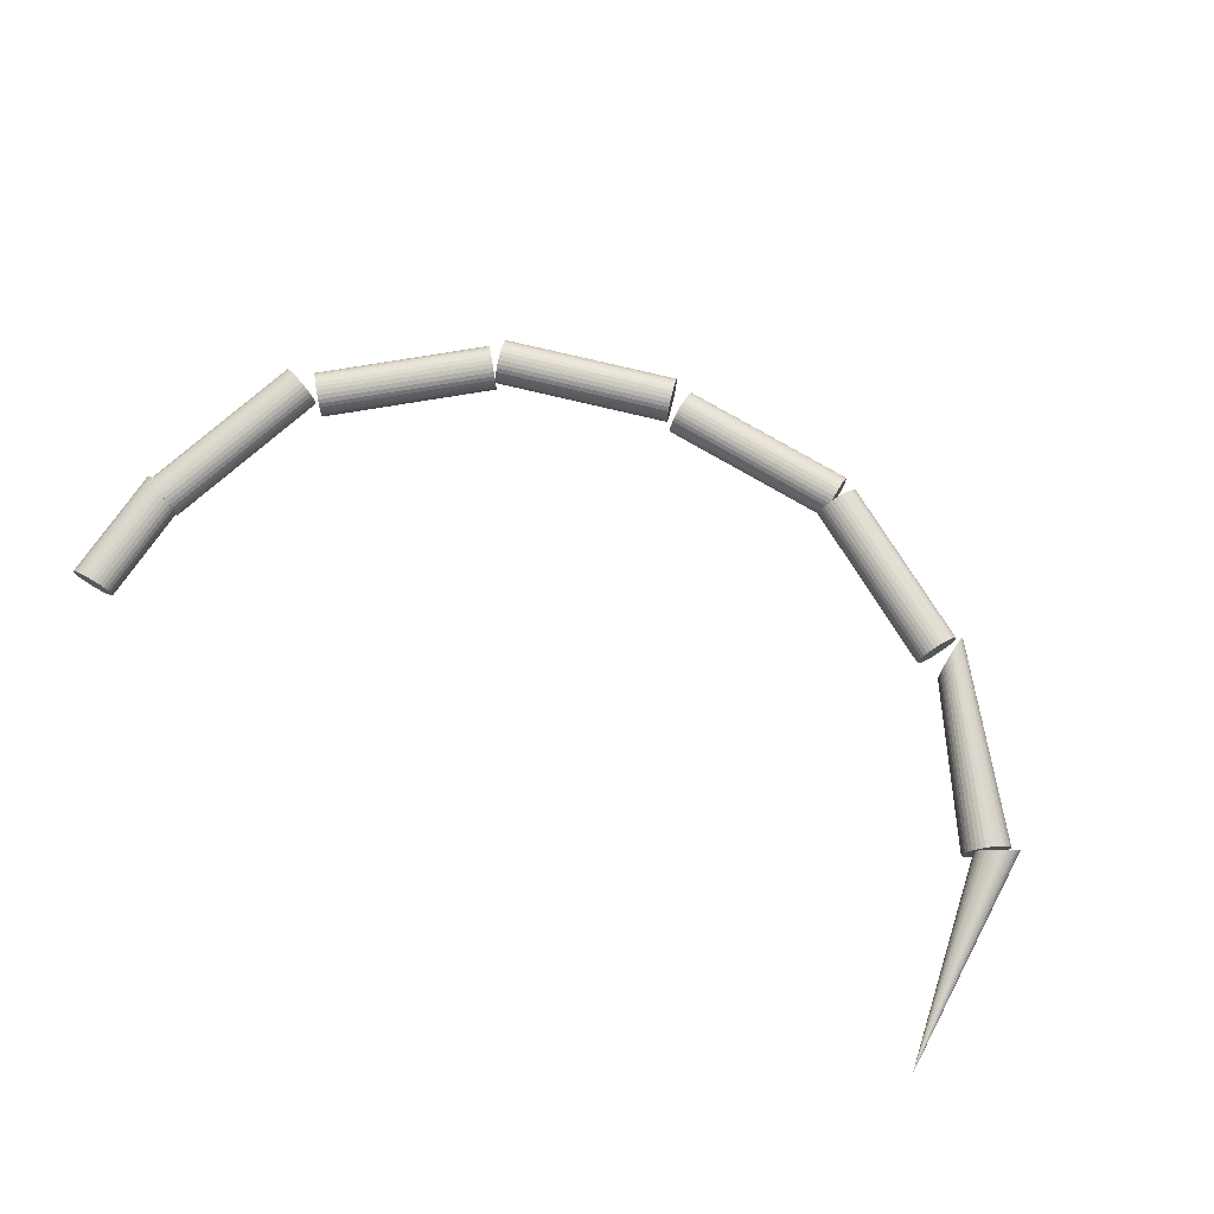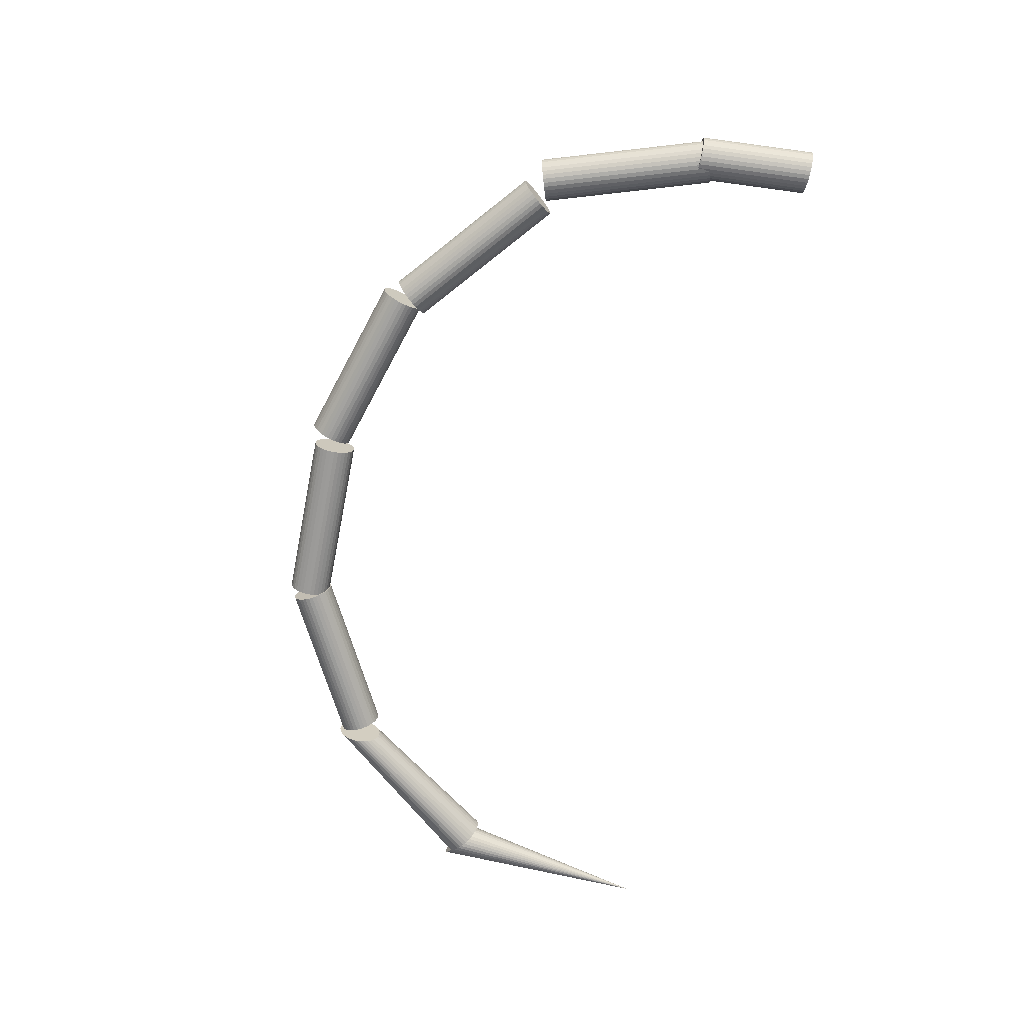
<metadata>
{"format":"obj","ext":"obj","renderer":"f3d","projection":"perspective","resolution":1024,"background":"white","views":[{"elev":73.6,"azim":-149.4,"up":"+Y"},{"elev":-69.6,"azim":78.7,"up":"+Y"}]}
</metadata>
<code>
o needle180_collision_Cone
v 0.005433 0.003947 0.04014
v 0.003561 0.003948 -0.000761
v 0.005607 0.00322 0.04016
v 0.005899 0.002533 0.0401
v 0.006296 0.001913 0.03996
v 0.006783 0.001385 0.03975
v 0.007342 0.000968 0.03948
v 0.007951 0.000679 0.03915
v 0.008587 0.000528 0.03879
v 0.009226 0.000522 0.0384
v 0.009842 0.00066 0.038
v 0.01041 0.000938 0.0376
v 0.01091 0.001344 0.03722
v 0.01133 0.001863 0.03688
v 0.01164 0.002475 0.03658
v 0.01184 0.003157 0.03634
v 0.01192 0.003882 0.03617
v 0.01186 0.004623 0.03608
v 0.01169 0.005351 0.03606
v 0.0114 0.006037 0.03612
v 0.011 0.006657 0.03626
v 0.01051 0.007185 0.03647
v 0.009955 0.007602 0.03674
v 0.009346 0.007891 0.03707
v 0.00871 0.008042 0.03743
v 0.008072 0.008048 0.03782
v 0.007455 0.00791 0.03822
v 0.006885 0.007633 0.03862
v 0.006382 0.007226 0.039
v 0.005967 0.006707 0.03934
v 0.005654 0.006095 0.03964
v 0.005457 0.005413 0.03988
v 0.005382 0.004688 0.04004
v 0.03056 0.003123 0.0676
v 0.006802 0.003661 0.03976
v 0.00687 0.002847 0.03971
v 0.03052 0.002323 0.06743
v 0.007061 0.002067 0.03955
v 0.03047 0.00157 0.06711
v 0.007369 0.001349 0.03931
v 0.03044 0.000894 0.06665
v 0.007781 0.000722 0.03898
v 0.03042 0.000321 0.06607
v 0.008281 0.000209 0.03858
v 0.03042 -0.000129 0.06538
v 0.008851 -0.000169 0.03813
v 0.03042 -0.000436 0.06462
v 0.009468 -0.000398 0.03765
v 0.03043 -0.00059 0.06382
v 0.01011 -0.00047 0.03714
v 0.03046 -0.000585 0.063
v 0.01075 -0.000381 0.03664
v 0.0305 -0.00042 0.0622
v 0.01136 -0.000135 0.03616
v 0.03054 -0.000103 0.06145
v 0.01193 0.000259 0.03572
v 0.0306 0.000356 0.06077
v 0.01242 0.000785 0.03533
v 0.03065 0.000937 0.0602
v 0.01283 0.001423 0.03502
v 0.03071 0.001619 0.05975
v 0.01313 0.002149 0.03479
v 0.03078 0.002376 0.05944
v 0.01331 0.002935 0.03465
v 0.03083 0.003178 0.05929
v 0.01337 0.00375 0.0346
v 0.03089 0.003994 0.0593
v 0.0133 0.004564 0.03466
v 0.03094 0.004794 0.05946
v 0.01311 0.005345 0.03482
v 0.03098 0.005547 0.05978
v 0.0128 0.006063 0.03506
v 0.03101 0.006223 0.06025
v 0.01239 0.00669 0.03539
v 0.03103 0.006796 0.06083
v 0.01189 0.007202 0.03579
v 0.03104 0.007246 0.06151
v 0.01132 0.00758 0.03624
v 0.03103 0.007553 0.06227
v 0.0107 0.00781 0.03672
v 0.03102 0.007707 0.06308
v 0.01006 0.007881 0.03723
v 0.03099 0.007702 0.06389
v 0.009421 0.007792 0.03773
v 0.03095 0.007537 0.0647
v 0.008807 0.007546 0.03821
v 0.03091 0.007219 0.06545
v 0.008242 0.007153 0.03865
v 0.03086 0.006761 0.06612
v 0.007747 0.006627 0.03904
v 0.0308 0.00618 0.0667
v 0.007342 0.005988 0.03935
v 0.03074 0.005498 0.06715
v 0.007043 0.005262 0.03958
v 0.03068 0.004741 0.06745
v 0.006861 0.004477 0.03972
v 0.03062 0.003939 0.0676
v 0.05894 0.002891 0.08172
v 0.03152 0.002707 0.06709
v 0.03159 0.001958 0.06696
v 0.05901 0.002142 0.0816
v 0.03173 0.001251 0.06672
v 0.05915 0.001434 0.08135
v 0.03193 0.000612 0.06635
v 0.05935 0.000796 0.08099
v 0.03218 6.6e-05 0.06589
v 0.0596 0.00025 0.08052
v 0.03248 -0.000365 0.06533
v 0.0599 -0.000181 0.07997
v 0.03281 -0.000665 0.06472
v 0.06023 -0.000482 0.07935
v 0.03316 -0.000824 0.06406
v 0.06058 -0.00064 0.0787
v 0.03352 -0.000833 0.06339
v 0.06094 -0.00065 0.07802
v 0.03387 -0.000695 0.06273
v 0.06129 -0.000511 0.07736
v 0.0342 -0.000412 0.0621
v 0.06162 -0.000228 0.07674
v 0.0345 3e-06 0.06154
v 0.06192 0.000186 0.07617
v 0.03476 0.000534 0.06105
v 0.06218 0.000718 0.07569
v 0.03496 0.001162 0.06067
v 0.06238 0.001346 0.07531
v 0.03509 0.001862 0.06041
v 0.06252 0.002046 0.07504
v 0.03516 0.002607 0.06026
v 0.06259 0.002791 0.0749
v 0.03517 0.003369 0.06025
v 0.06259 0.003552 0.07489
v 0.0351 0.004118 0.06037
v 0.06252 0.004301 0.07501
v 0.03496 0.004825 0.06062
v 0.06238 0.005009 0.07526
v 0.03476 0.005464 0.06098
v 0.06218 0.005647 0.07562
v 0.03451 0.006009 0.06145
v 0.06193 0.006193 0.07609
v 0.03421 0.00644 0.062
v 0.06163 0.006624 0.07664
v 0.03388 0.006741 0.06262
v 0.0613 0.006925 0.07726
v 0.03353 0.006899 0.06328
v 0.06095 0.007083 0.07791
v 0.03317 0.006909 0.06395
v 0.06059 0.007093 0.07859
v 0.03282 0.00677 0.06461
v 0.06024 0.006954 0.07925
v 0.03248 0.006488 0.06524
v 0.05991 0.006672 0.07987
v 0.03219 0.006073 0.0658
v 0.05961 0.006257 0.08044
v 0.03193 0.005541 0.06628
v 0.05935 0.005725 0.08092
v 0.03173 0.004914 0.06667
v 0.05915 0.005097 0.0813
v 0.03159 0.004214 0.06693
v 0.05902 0.004397 0.08157
v 0.03152 0.003469 0.06707
v 0.05895 0.003652 0.08171
v 0.09256 0.00317 0.08285
v 0.06148 0.003051 0.0828
v 0.06148 0.002301 0.08267
v 0.09256 0.00242 0.08272
v 0.06148 0.001591 0.08239
v 0.09256 0.00171 0.08245
v 0.06148 0.000948 0.08199
v 0.09257 0.001067 0.08204
v 0.06149 0.000397 0.08146
v 0.09257 0.000516 0.08151
v 0.06149 -4e-05 0.08084
v 0.09257 7.9e-05 0.08089
v 0.06149 -0.000348 0.08014
v 0.09258 -0.000229 0.08019
v 0.06149 -0.000513 0.0794
v 0.09258 -0.000394 0.07945
v 0.0615 -0.00053 0.07863
v 0.09258 -0.000412 0.07869
v 0.0615 -0.000399 0.07788
v 0.09258 -0.00028 0.07794
v 0.0615 -0.000124 0.07717
v 0.09258 -5e-06 0.07723
v 0.0615 0.000285 0.07653
v 0.09258 0.000404 0.07658
v 0.0615 0.000811 0.07598
v 0.09258 0.00093 0.07603
v 0.06149 0.001435 0.07554
v 0.09258 0.001553 0.0756
v 0.06149 0.002132 0.07524
v 0.09258 0.00225 0.07529
v 0.06149 0.002875 0.07507
v 0.09257 0.002994 0.07512
v 0.06149 0.003637 0.07505
v 0.09257 0.003755 0.07511
v 0.06148 0.004387 0.07519
v 0.09257 0.004505 0.07524
v 0.06148 0.005097 0.07546
v 0.09256 0.005216 0.07551
v 0.06148 0.00574 0.07587
v 0.09256 0.005858 0.07592
v 0.06147 0.00629 0.0764
v 0.09256 0.006409 0.07645
v 0.06147 0.006728 0.07702
v 0.09255 0.006847 0.07707
v 0.06147 0.007035 0.07772
v 0.09255 0.007154 0.07777
v 0.06147 0.007201 0.07846
v 0.09255 0.00732 0.07851
v 0.06146 0.007218 0.07922
v 0.09255 0.007337 0.07927
v 0.06146 0.007087 0.07997
v 0.09255 0.007205 0.08002
v 0.06146 0.006811 0.08068
v 0.09255 0.00693 0.08073
v 0.06146 0.006403 0.08132
v 0.09255 0.006521 0.08138
v 0.06147 0.005877 0.08187
v 0.09255 0.005995 0.08193
v 0.06147 0.005253 0.08231
v 0.09255 0.005372 0.08236
v 0.06147 0.004556 0.08262
v 0.09255 0.004675 0.08267
v 0.06147 0.003813 0.08278
v 0.09256 0.003931 0.08284
v 0.1259 0.003471 0.07469
v 0.09615 0.003453 0.08373
v 0.09612 0.002702 0.0836
v 0.1259 0.00272 0.07457
v 0.09604 0.00199 0.08334
v 0.1258 0.002009 0.07431
v 0.09592 0.001345 0.08296
v 0.1257 0.001364 0.07392
v 0.09577 0.000792 0.08246
v 0.1255 0.00081 0.07342
v 0.09559 0.000351 0.08186
v 0.1253 0.00037 0.07283
v 0.09539 4e-05 0.0812
v 0.1251 5.8e-05 0.07216
v 0.09517 -0.000129 0.08049
v 0.1249 -0.000111 0.07145
v 0.09495 -0.000151 0.07976
v 0.1247 -0.000132 0.07072
v 0.09473 -2.3e-05 0.07904
v 0.1245 -5e-06 0.07
v 0.09452 0.000249 0.07836
v 0.1243 0.000267 0.06932
v 0.09434 0.000654 0.07774
v 0.1241 0.000672 0.06871
v 0.09418 0.001177 0.07721
v 0.1239 0.001196 0.06818
v 0.09405 0.001799 0.07679
v 0.1238 0.001817 0.06775
v 0.09396 0.002494 0.07649
v 0.1237 0.002512 0.06746
v 0.09391 0.003236 0.07633
v 0.1236 0.003255 0.06729
v 0.0939 0.003998 0.07631
v 0.1236 0.004016 0.06728
v 0.09394 0.004749 0.07643
v 0.1237 0.004767 0.0674
v 0.09402 0.00546 0.07669
v 0.1238 0.005479 0.06766
v 0.09413 0.006105 0.07708
v 0.1239 0.006124 0.06804
v 0.09428 0.006659 0.07758
v 0.124 0.006677 0.06855
v 0.09446 0.007099 0.07817
v 0.1242 0.007118 0.06914
v 0.09467 0.007411 0.07884
v 0.1244 0.007429 0.06981
v 0.09488 0.00758 0.07955
v 0.1246 0.007598 0.07052
v 0.0951 0.007601 0.08028
v 0.1248 0.00762 0.07125
v 0.09532 0.007474 0.081
v 0.1251 0.007492 0.07196
v 0.09553 0.007202 0.08168
v 0.1253 0.00722 0.07264
v 0.09572 0.006797 0.08229
v 0.1255 0.006815 0.07326
v 0.09588 0.006273 0.08282
v 0.1256 0.006292 0.07379
v 0.09601 0.005652 0.08325
v 0.1257 0.00567 0.07421
v 0.0961 0.004957 0.08354
v 0.1258 0.004975 0.07451
v 0.09615 0.004214 0.08371
v 0.1259 0.004233 0.07467
v 0.1516 0.00391 0.05216
v 0.1279 0.003955 0.0722
v 0.1278 0.003196 0.07215
v 0.1516 0.003151 0.05211
v 0.1277 0.002463 0.07199
v 0.1515 0.002418 0.05196
v 0.1275 0.001785 0.07173
v 0.1512 0.00174 0.05169
v 0.1272 0.001188 0.07137
v 0.1509 0.001143 0.05133
v 0.1268 0.000694 0.07092
v 0.1506 0.000649 0.05089
v 0.1264 0.000323 0.07041
v 0.1501 0.000278 0.05038
v 0.1259 8.9e-05 0.06986
v 0.1497 4.4e-05 0.04982
v 0.1254 1e-06 0.06928
v 0.1492 -4.4e-05 0.04925
v 0.1249 6.2e-05 0.0687
v 0.1487 1.7e-05 0.04866
v 0.1244 0.000271 0.06814
v 0.1482 0.000225 0.04811
v 0.124 0.000618 0.06762
v 0.1478 0.000573 0.04759
v 0.1236 0.00109 0.06717
v 0.1474 0.001045 0.04713
v 0.1233 0.001671 0.06679
v 0.1471 0.001625 0.04675
v 0.1231 0.002336 0.0665
v 0.1468 0.002291 0.04647
v 0.1229 0.003061 0.06632
v 0.1467 0.003016 0.04629
v 0.1229 0.003817 0.06626
v 0.1466 0.003772 0.04622
v 0.1229 0.004576 0.0663
v 0.1467 0.004531 0.04627
v 0.123 0.005309 0.06646
v 0.1468 0.005264 0.04642
v 0.1233 0.005987 0.06673
v 0.147 0.005942 0.04669
v 0.1236 0.006584 0.06709
v 0.1473 0.006539 0.04705
v 0.1239 0.007078 0.06753
v 0.1477 0.007033 0.04749
v 0.1244 0.007449 0.06804
v 0.1481 0.007404 0.048
v 0.1248 0.007683 0.06859
v 0.1486 0.007638 0.04856
v 0.1253 0.007771 0.06917
v 0.1491 0.007726 0.04913
v 0.1258 0.00771 0.06975
v 0.1496 0.007665 0.04971
v 0.1263 0.007502 0.07031
v 0.15 0.007456 0.05027
v 0.1267 0.007154 0.07083
v 0.1505 0.007109 0.05079
v 0.1271 0.006682 0.07129
v 0.1509 0.006637 0.05125
v 0.1274 0.006102 0.07166
v 0.1512 0.006056 0.05163
v 0.1277 0.005436 0.07195
v 0.1514 0.005391 0.05191
v 0.1278 0.004711 0.07213
v 0.1516 0.004666 0.05209
v 0.1641 0.001066 0.01988
v 0.1545 0.001624 0.04944
v 0.1539 0.001233 0.04925
v 0.1634 0.000674 0.01968
v 0.1532 0.000976 0.04903
v 0.1628 0.000417 0.01947
v 0.1525 0.000863 0.0488
v 0.162 0.000305 0.01924
v 0.1517 0.0009 0.04857
v 0.1613 0.000342 0.019
v 0.151 0.001085 0.04834
v 0.1606 0.000527 0.01877
v 0.1504 0.00141 0.04812
v 0.16 0.000852 0.01855
v 0.1498 0.001864 0.04792
v 0.1594 0.001305 0.01836
v 0.1493 0.002428 0.04775
v 0.1589 0.001869 0.01819
v 0.1489 0.003081 0.04762
v 0.1585 0.002522 0.01806
v 0.1487 0.003798 0.04753
v 0.1583 0.003239 0.01797
v 0.1486 0.004551 0.04748
v 0.1582 0.003992 0.01792
v 0.1486 0.005312 0.04748
v 0.1582 0.004753 0.01792
v 0.1488 0.006051 0.04753
v 0.1584 0.005492 0.01796
v 0.1491 0.006739 0.04762
v 0.1587 0.006181 0.01805
v 0.1496 0.007351 0.04775
v 0.1592 0.006792 0.01818
v 0.1501 0.007863 0.04791
v 0.1597 0.007304 0.01834
v 0.1507 0.008255 0.04811
v 0.1603 0.007696 0.01854
v 0.1514 0.008512 0.04832
v 0.161 0.007953 0.01876
v 0.1521 0.008624 0.04855
v 0.1617 0.008065 0.01898
v 0.1529 0.008587 0.04879
v 0.1624 0.008028 0.01922
v 0.1536 0.008402 0.04902
v 0.1631 0.007843 0.01945
v 0.1542 0.008077 0.04924
v 0.1638 0.007518 0.01967
v 0.1548 0.007623 0.04943
v 0.1644 0.007065 0.01987
v 0.1553 0.007059 0.0496
v 0.1649 0.006501 0.02003
v 0.1556 0.006406 0.04973
v 0.1652 0.005848 0.02016
v 0.1559 0.005689 0.04982
v 0.1655 0.005131 0.02026
v 0.156 0.004936 0.04987
v 0.1656 0.004377 0.0203
v 0.156 0.004175 0.04987
v 0.1655 0.003617 0.02031
v 0.1558 0.003437 0.04983
v 0.1653 0.002878 0.02026
v 0.1555 0.002748 0.04974
v 0.165 0.002189 0.02017
v 0.155 0.002136 0.04961
v 0.1646 0.001577 0.02004
v 0.1659 0.000745 0.000249
v 0.1646 0.000857 0.02094
v 0.1639 0.000467 0.02096
v 0.1653 0.000355 0.000271
v 0.1632 0.000211 0.02098
v 0.1645 9.9e-05 0.000292
v 0.1625 0.0001 0.021
v 0.1638 -1.2e-05 0.00031
v 0.1617 0.000139 0.02101
v 0.163 2.7e-05 0.000325
v 0.161 0.000325 0.02103
v 0.1623 0.000213 0.000335
v 0.1603 0.000651 0.02103
v 0.1616 0.000539 0.000341
v 0.1597 0.001106 0.02103
v 0.161 0.000994 0.000342
v 0.1591 0.00167 0.02103
v 0.1605 0.001558 0.000338
v 0.1588 0.002324 0.02102
v 0.1601 0.002212 0.00033
v 0.1585 0.003041 0.02101
v 0.1598 0.002929 0.000318
v 0.1584 0.003795 0.02099
v 0.1597 0.003683 0.000301
v 0.1584 0.004555 0.02097
v 0.1598 0.004443 0.000282
v 0.1586 0.005294 0.02095
v 0.1599 0.005182 0.00026
v 0.1589 0.005981 0.02093
v 0.1603 0.00587 0.000236
v 0.1594 0.006592 0.0209
v 0.1607 0.006481 0.000212
v 0.16 0.007103 0.02088
v 0.1613 0.006991 0.000188
v 0.1606 0.007494 0.02086
v 0.1619 0.007382 0.000165
v 0.1613 0.007749 0.02083
v 0.1627 0.007637 0.000145
v 0.1621 0.00786 0.02082
v 0.1634 0.007748 0.000127
v 0.1628 0.007822 0.0208
v 0.1642 0.00771 0.000112
v 0.1636 0.007636 0.02079
v 0.1649 0.007524 0.000102
v 0.1643 0.007309 0.02079
v 0.1656 0.007197 9.6e-05
v 0.1649 0.006855 0.02079
v 0.1662 0.006743 9.5e-05
v 0.1654 0.00629 0.02079
v 0.1667 0.006178 9.9e-05
v 0.1658 0.005636 0.0208
v 0.1671 0.005524 0.000107
v 0.166 0.004919 0.02081
v 0.1674 0.004807 0.000119
v 0.1661 0.004166 0.02083
v 0.1675 0.004054 0.000136
v 0.1661 0.003405 0.02085
v 0.1674 0.003293 0.000155
v 0.1659 0.002667 0.02087
v 0.1673 0.002555 0.000177
v 0.1656 0.001979 0.02089
v 0.1669 0.001867 0.0002
v 0.1651 0.001368 0.02091
v 0.1665 0.001256 0.000225
f 1 2 3
f 3 2 4
f 4 2 5
f 5 2 6
f 6 2 7
f 7 2 8
f 8 2 9
f 9 2 10
f 10 2 11
f 11 2 12
f 12 2 13
f 13 2 14
f 14 2 15
f 15 2 16
f 16 2 17
f 17 2 18
f 18 2 19
f 19 2 20
f 20 2 21
f 21 2 22
f 22 2 23
f 23 2 24
f 24 2 25
f 25 2 26
f 26 2 27
f 27 2 28
f 28 2 29
f 29 2 30
f 30 2 31
f 31 2 32
f 1 3 4 5 6 7 8 9 10 11 12 13 14 15 16 17 18 19 20 21 22 23 24 25 26 27 28 29 30 31 32 33
f 32 2 33
f 33 2 1
f 34 35 36 37
f 37 36 38 39
f 39 38 40 41
f 41 40 42 43
f 43 42 44 45
f 45 44 46 47
f 47 46 48 49
f 49 48 50 51
f 51 50 52 53
f 53 52 54 55
f 55 54 56 57
f 57 56 58 59
f 59 58 60 61
f 61 60 62 63
f 63 62 64 65
f 65 64 66 67
f 67 66 68 69
f 69 68 70 71
f 71 70 72 73
f 73 72 74 75
f 75 74 76 77
f 77 76 78 79
f 79 78 80 81
f 81 80 82 83
f 83 82 84 85
f 85 84 86 87
f 87 86 88 89
f 89 88 90 91
f 91 90 92 93
f 93 92 94 95
f 36 35 96 94 92 90 88 86 84 82 80 78 76 74 72 70 68 66 64 62 60 58 56 54 52 50 48 46 44 42 40 38
f 95 94 96 97
f 97 96 35 34
f 34 37 39 41 43 45 47 49 51 53 55 57 59 61 63 65 67 69 71 73 75 77 79 81 83 85 87 89 91 93 95 97
f 98 99 100 101
f 101 100 102 103
f 103 102 104 105
f 105 104 106 107
f 107 106 108 109
f 109 108 110 111
f 111 110 112 113
f 113 112 114 115
f 115 114 116 117
f 117 116 118 119
f 119 118 120 121
f 121 120 122 123
f 123 122 124 125
f 125 124 126 127
f 127 126 128 129
f 129 128 130 131
f 131 130 132 133
f 133 132 134 135
f 135 134 136 137
f 137 136 138 139
f 139 138 140 141
f 141 140 142 143
f 143 142 144 145
f 145 144 146 147
f 147 146 148 149
f 149 148 150 151
f 151 150 152 153
f 153 152 154 155
f 155 154 156 157
f 157 156 158 159
f 100 99 160 158 156 154 152 150 148 146 144 142 140 138 136 134 132 130 128 126 124 122 120 118 116 114 112 110 108 106 104 102
f 159 158 160 161
f 161 160 99 98
f 98 101 103 105 107 109 111 113 115 117 119 121 123 125 127 129 131 133 135 137 139 141 143 145 147 149 151 153 155 157 159 161
f 162 163 164 165
f 165 164 166 167
f 167 166 168 169
f 169 168 170 171
f 171 170 172 173
f 173 172 174 175
f 175 174 176 177
f 177 176 178 179
f 179 178 180 181
f 181 180 182 183
f 183 182 184 185
f 185 184 186 187
f 187 186 188 189
f 189 188 190 191
f 191 190 192 193
f 193 192 194 195
f 195 194 196 197
f 197 196 198 199
f 199 198 200 201
f 201 200 202 203
f 203 202 204 205
f 205 204 206 207
f 207 206 208 209
f 209 208 210 211
f 211 210 212 213
f 213 212 214 215
f 215 214 216 217
f 217 216 218 219
f 219 218 220 221
f 221 220 222 223
f 164 163 224 222 220 218 216 214 212 210 208 206 204 202 200 198 196 194 192 190 188 186 184 182 180 178 176 174 172 170 168 166
f 223 222 224 225
f 225 224 163 162
f 162 165 167 169 171 173 175 177 179 181 183 185 187 189 191 193 195 197 199 201 203 205 207 209 211 213 215 217 219 221 223 225
f 226 227 228 229
f 229 228 230 231
f 231 230 232 233
f 233 232 234 235
f 235 234 236 237
f 237 236 238 239
f 239 238 240 241
f 241 240 242 243
f 243 242 244 245
f 245 244 246 247
f 247 246 248 249
f 249 248 250 251
f 251 250 252 253
f 253 252 254 255
f 255 254 256 257
f 257 256 258 259
f 259 258 260 261
f 261 260 262 263
f 263 262 264 265
f 265 264 266 267
f 267 266 268 269
f 269 268 270 271
f 271 270 272 273
f 273 272 274 275
f 275 274 276 277
f 277 276 278 279
f 279 278 280 281
f 281 280 282 283
f 283 282 284 285
f 285 284 286 287
f 228 227 288 286 284 282 280 278 276 274 272 270 268 266 264 262 260 258 256 254 252 250 248 246 244 242 240 238 236 234 232 230
f 287 286 288 289
f 289 288 227 226
f 226 229 231 233 235 237 239 241 243 245 247 249 251 253 255 257 259 261 263 265 267 269 271 273 275 277 279 281 283 285 287 289
f 290 291 292 293
f 293 292 294 295
f 295 294 296 297
f 297 296 298 299
f 299 298 300 301
f 301 300 302 303
f 303 302 304 305
f 305 304 306 307
f 307 306 308 309
f 309 308 310 311
f 311 310 312 313
f 313 312 314 315
f 315 314 316 317
f 317 316 318 319
f 319 318 320 321
f 321 320 322 323
f 323 322 324 325
f 325 324 326 327
f 327 326 328 329
f 329 328 330 331
f 331 330 332 333
f 333 332 334 335
f 335 334 336 337
f 337 336 338 339
f 339 338 340 341
f 341 340 342 343
f 343 342 344 345
f 345 344 346 347
f 347 346 348 349
f 349 348 350 351
f 292 291 352 350 348 346 344 342 340 338 336 334 332 330 328 326 324 322 320 318 316 314 312 310 308 306 304 302 300 298 296 294
f 351 350 352 353
f 353 352 291 290
f 290 293 295 297 299 301 303 305 307 309 311 313 315 317 319 321 323 325 327 329 331 333 335 337 339 341 343 345 347 349 351 353
f 354 355 356 357
f 357 356 358 359
f 359 358 360 361
f 361 360 362 363
f 363 362 364 365
f 365 364 366 367
f 367 366 368 369
f 369 368 370 371
f 371 370 372 373
f 373 372 374 375
f 375 374 376 377
f 377 376 378 379
f 379 378 380 381
f 381 380 382 383
f 383 382 384 385
f 385 384 386 387
f 387 386 388 389
f 389 388 390 391
f 391 390 392 393
f 393 392 394 395
f 395 394 396 397
f 397 396 398 399
f 399 398 400 401
f 401 400 402 403
f 403 402 404 405
f 405 404 406 407
f 407 406 408 409
f 409 408 410 411
f 411 410 412 413
f 413 412 414 415
f 356 355 416 414 412 410 408 406 404 402 400 398 396 394 392 390 388 386 384 382 380 378 376 374 372 370 368 366 364 362 360 358
f 415 414 416 417
f 417 416 355 354
f 354 357 359 361 363 365 367 369 371 373 375 377 379 381 383 385 387 389 391 393 395 397 399 401 403 405 407 409 411 413 415 417
f 418 419 420 421
f 421 420 422 423
f 423 422 424 425
f 425 424 426 427
f 427 426 428 429
f 429 428 430 431
f 431 430 432 433
f 433 432 434 435
f 435 434 436 437
f 437 436 438 439
f 439 438 440 441
f 441 440 442 443
f 443 442 444 445
f 445 444 446 447
f 447 446 448 449
f 449 448 450 451
f 451 450 452 453
f 453 452 454 455
f 455 454 456 457
f 457 456 458 459
f 459 458 460 461
f 461 460 462 463
f 463 462 464 465
f 465 464 466 467
f 467 466 468 469
f 469 468 470 471
f 471 470 472 473
f 473 472 474 475
f 475 474 476 477
f 477 476 478 479
f 420 419 480 478 476 474 472 470 468 466 464 462 460 458 456 454 452 450 448 446 444 442 440 438 436 434 432 430 428 426 424 422
f 479 478 480 481
f 481 480 419 418
f 418 421 423 425 427 429 431 433 435 437 439 441 443 445 447 449 451 453 455 457 459 461 463 465 467 469 471 473 475 477 479 481

</code>
